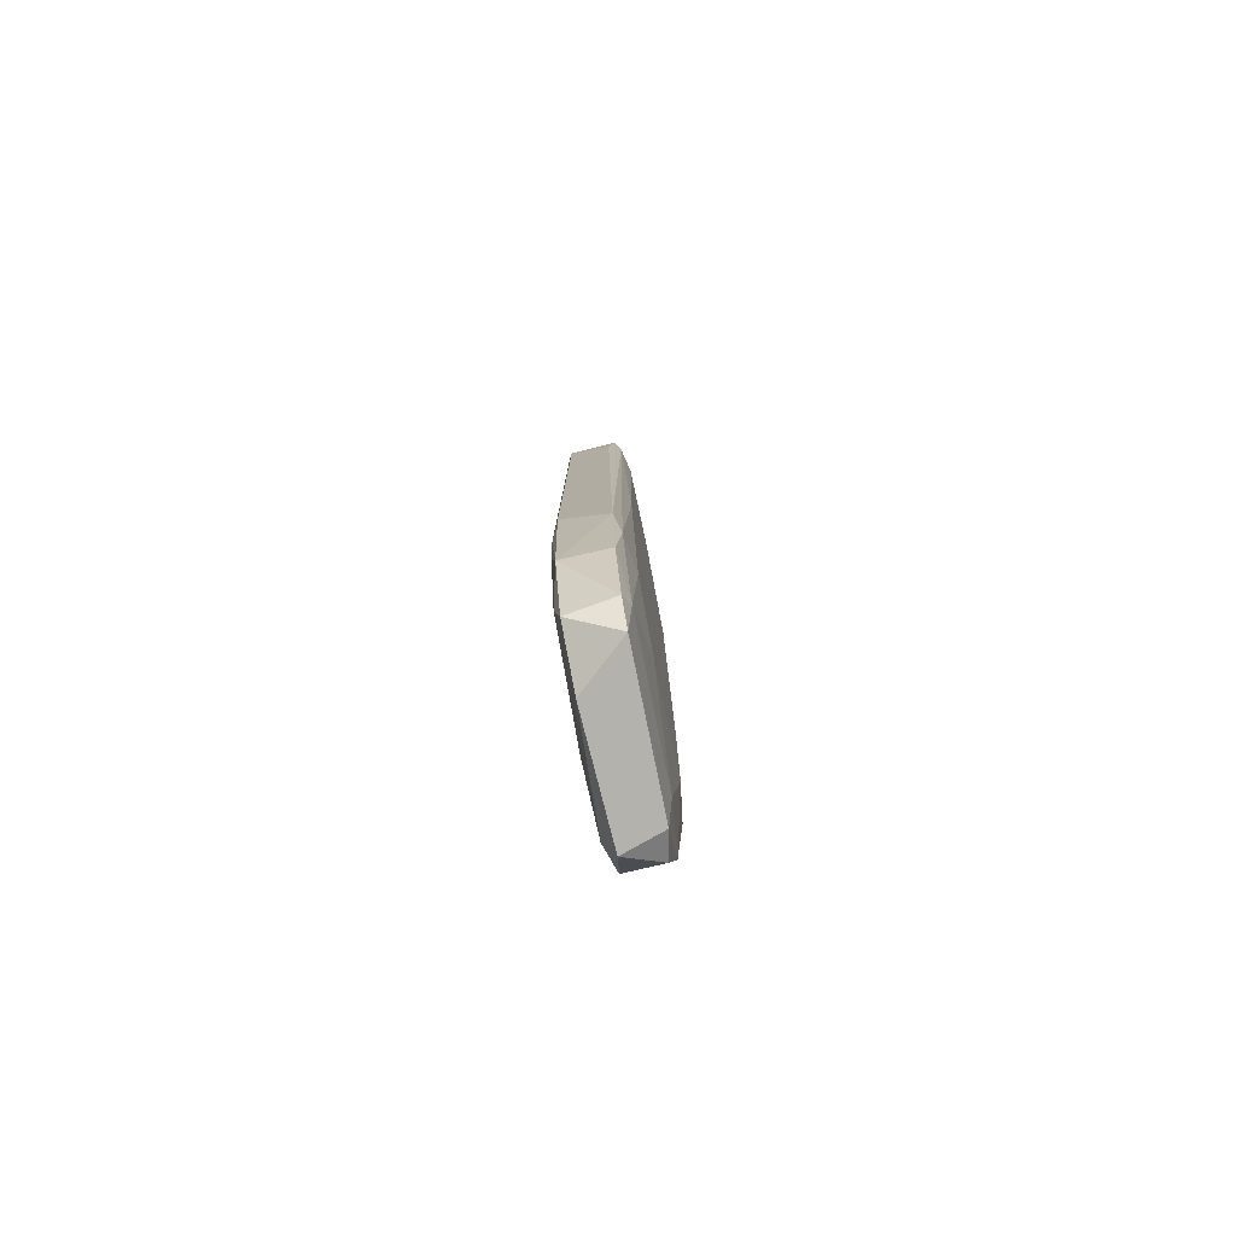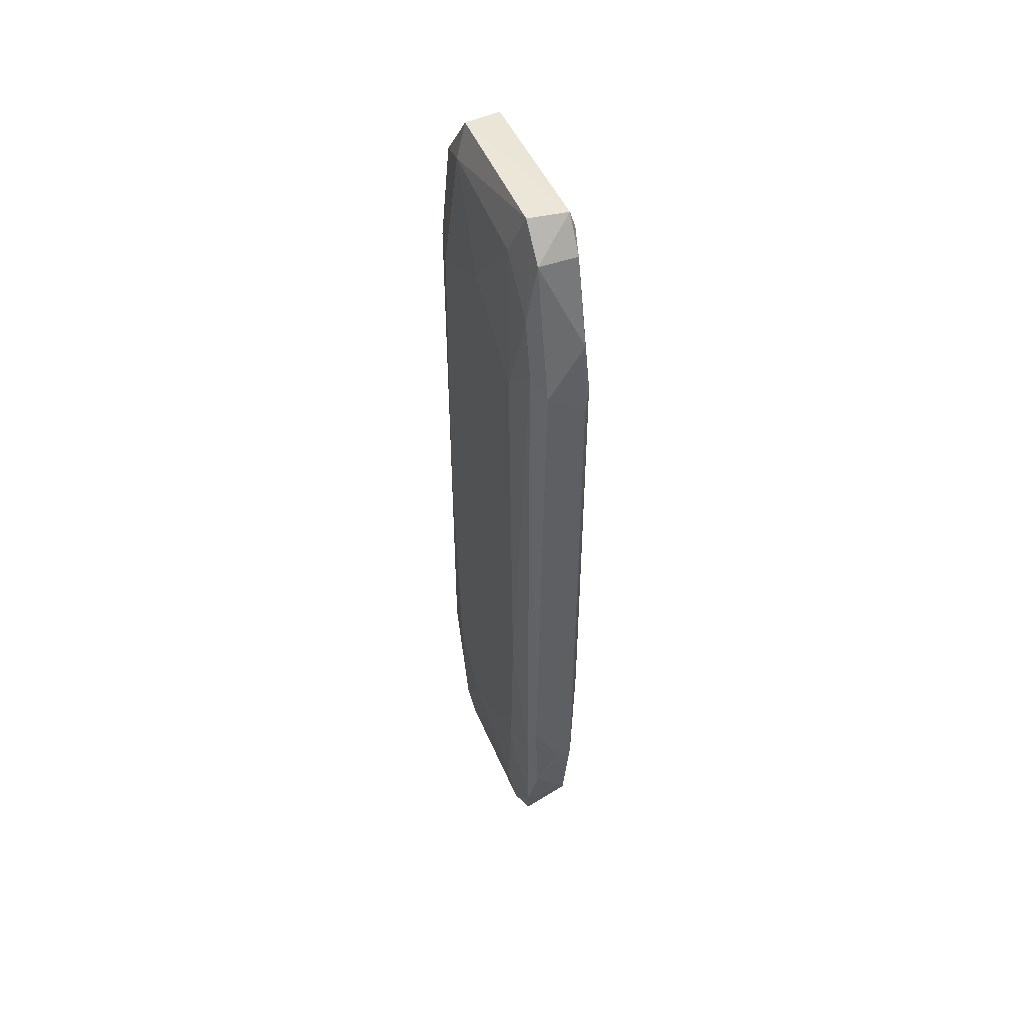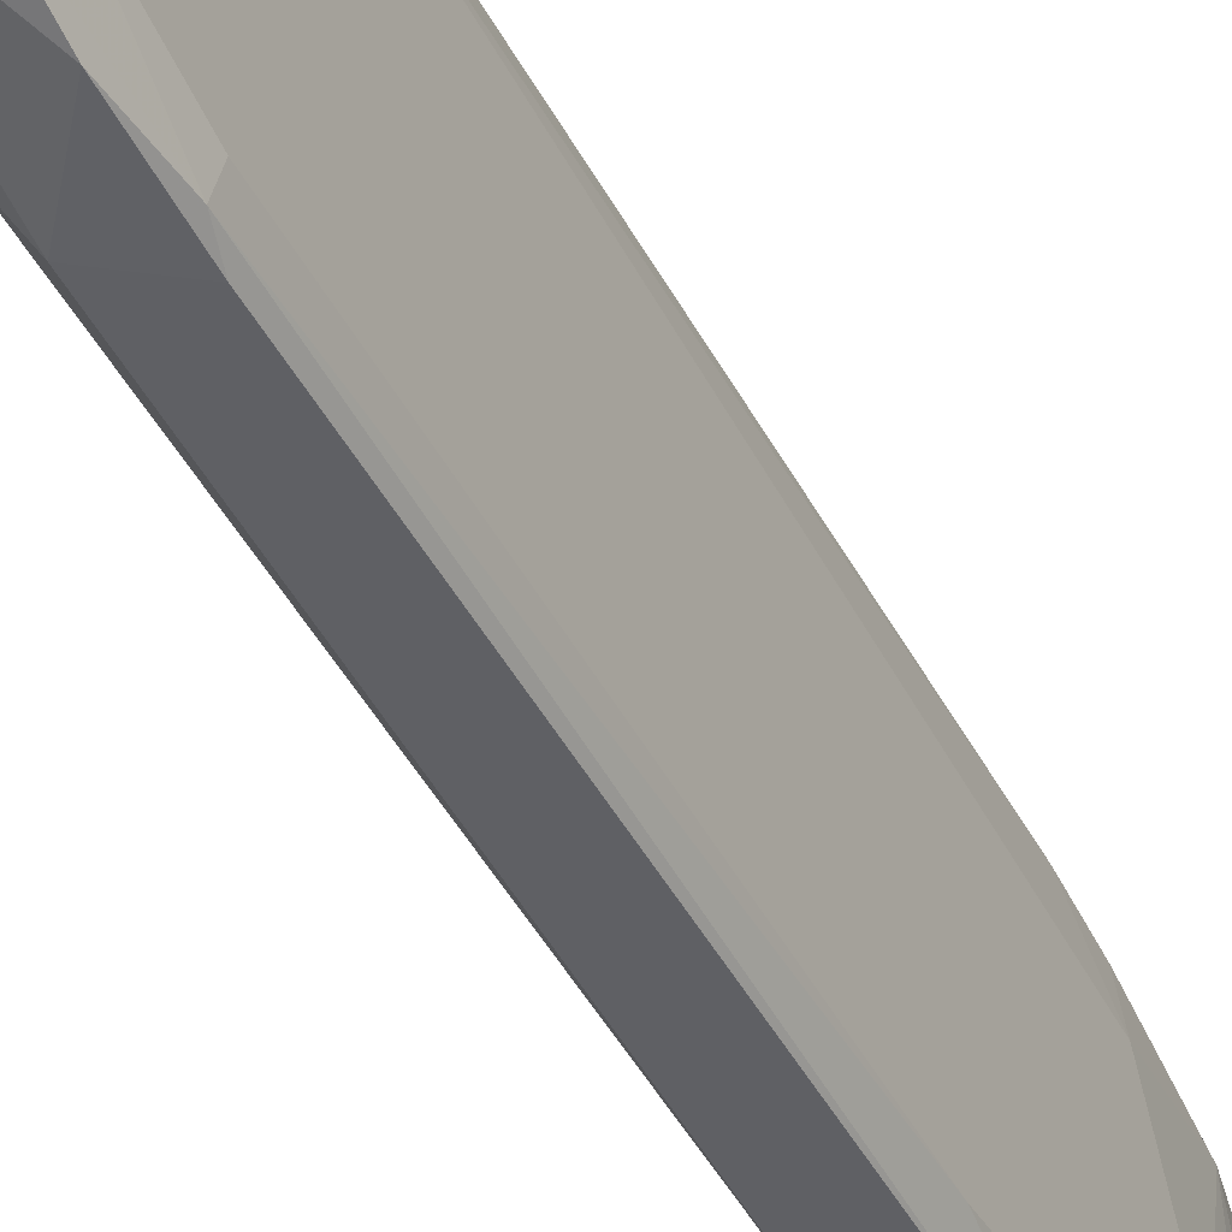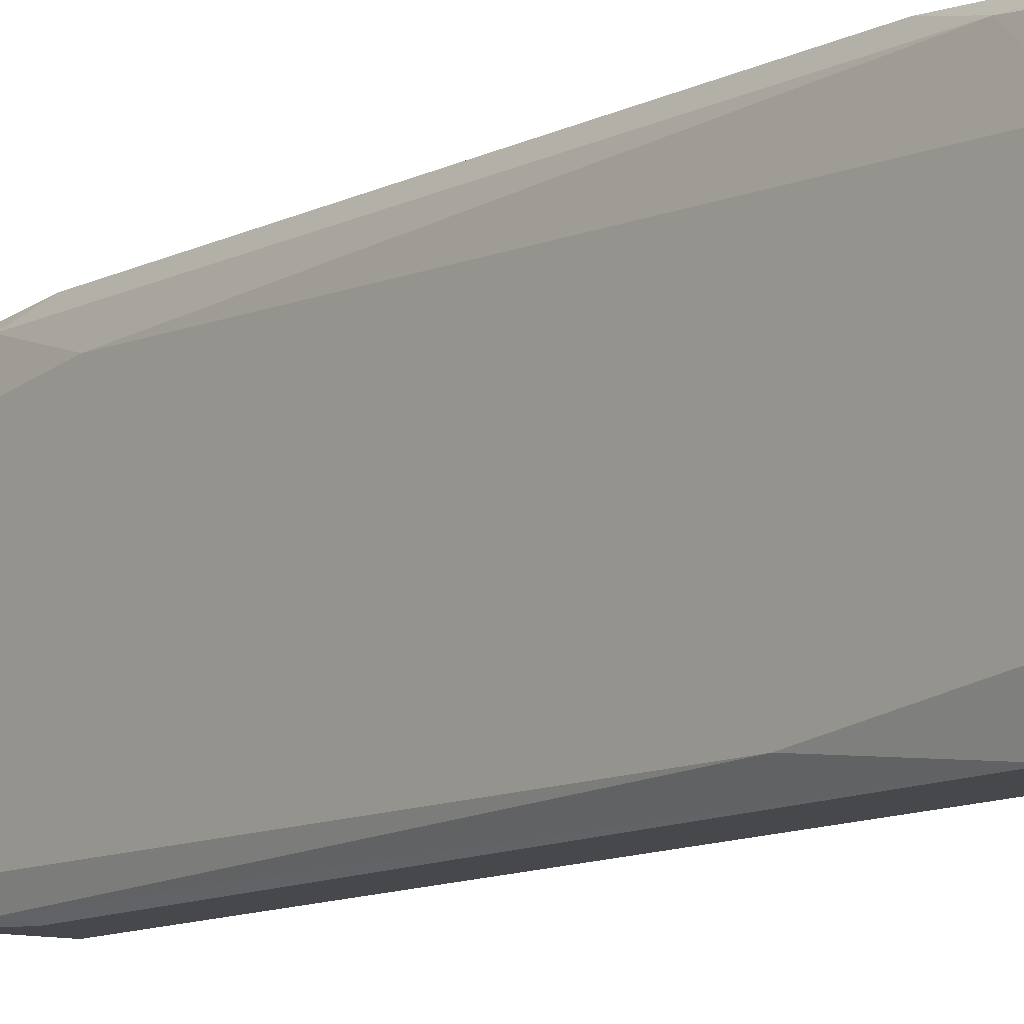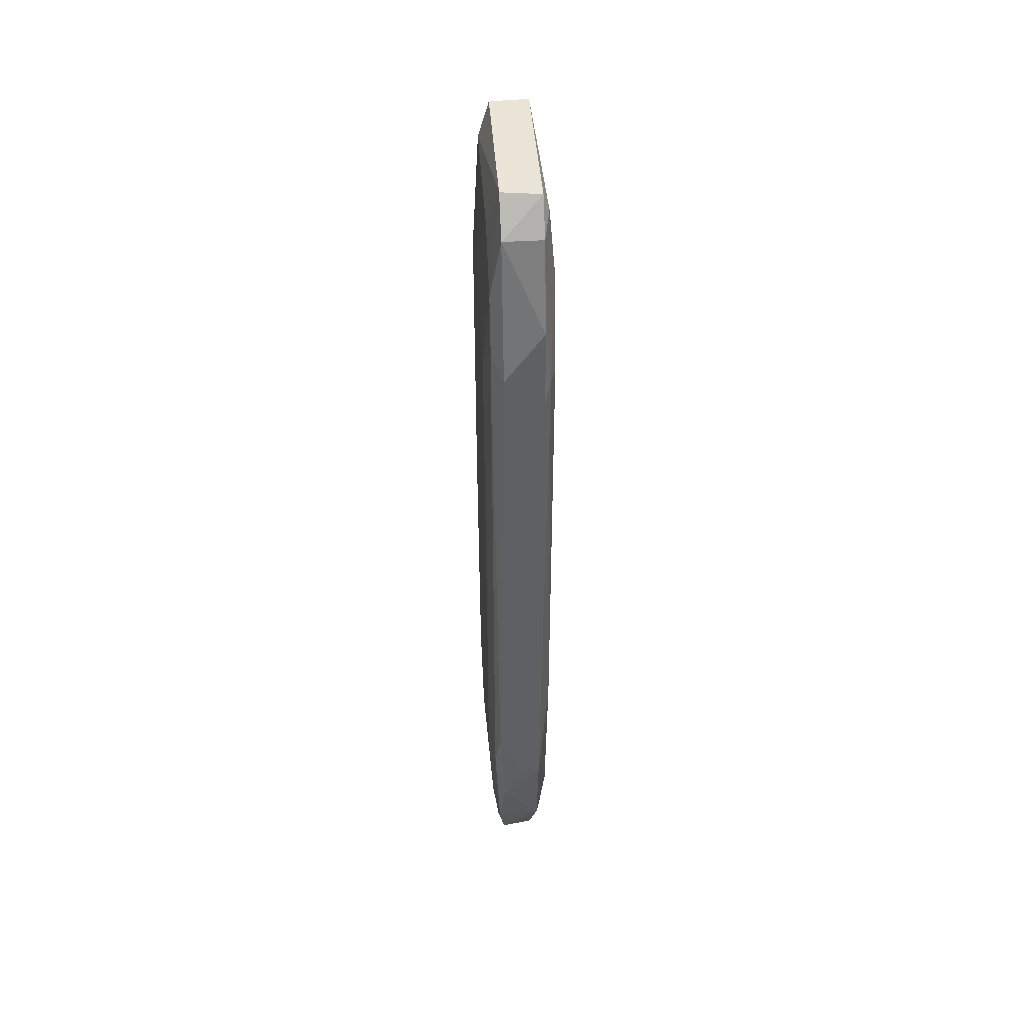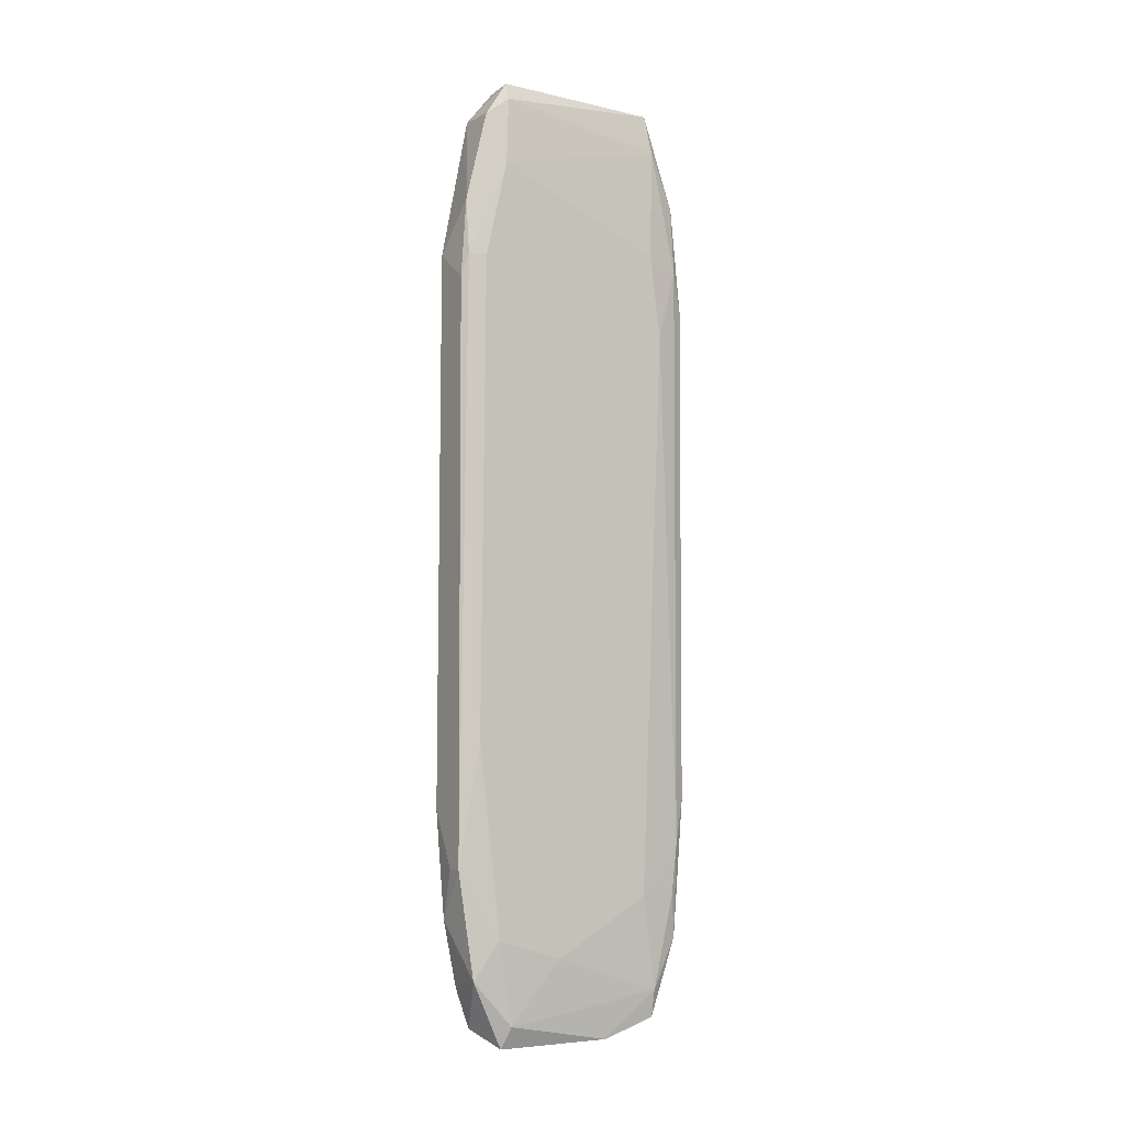
<metadata>
{"format":"obj","ext":"obj","renderer":"f3d","projection":"perspective","resolution":1024,"background":"white","views":[{"elev":-79.5,"azim":-168.5,"up":"+Z"},{"elev":48.6,"azim":-21.8,"up":"+Z"},{"elev":-45.2,"azim":26.6,"up":"+Y"},{"elev":-11.3,"azim":140.6,"up":"+Y"},{"elev":44.8,"azim":-4.0,"up":"+Z"},{"elev":-4.4,"azim":57.7,"up":"+Z"}]}
</metadata>
<code>
v -0.005061 0.001311 0.05092
v -0.005061 -0.01292 -0.02104
v -0.005061 0.004658 -0.05538
v -0.005061 -0.01208 -0.04699
v -0.005061 0.01554 -0.004297
v -0.005061 -0.01124 0.04088
v -0.005061 0.01303 -0.04699
v -0.005061 0.0147 0.04338
v 0.004145 -0.01878 0.04338
v 0.004145 0.01387 0.06349
v 0.004145 0.01387 -0.06541
v 0.004145 0.01805 -0.04364
v 0.004145 0.01805 0.04507
v 0.004145 -0.01208 0.06766
v 0.004145 -0.01124 -0.06876
v 0.004145 0.01721 -0.05117
v 0.003308 -0.01878 0.05176
v 0.003308 0.01387 -0.0696
v 0.003308 -0.01962 -0.04616
v 0.003308 -0.01962 0.04004
v 0.003308 0.01805 -0.05788
v 0.003308 0.01805 0.05511
v 0.003308 -0.01208 0.07019
v 0.003308 -0.01543 0.06516
v 0.003308 0.005493 -0.07212
v 0.003308 0.01303 0.06934
v 0.003308 0.01973 -0.03695
v 0.003308 0.01973 0.03921
v 0.003308 -0.0171 -0.06205
v -0.004223 0.01805 0.04589
v -0.004223 0.01805 -0.04699
v -0.004223 -0.01543 0.05594
v -0.004223 -0.008733 -0.06541
v -0.004223 -0.008733 0.06347
v -0.004223 -0.01794 -0.04448
v -0.004223 0.01303 -0.06624
v -0.004223 -0.0171 0.04758
v -0.004223 0.01052 0.06514
v 0.004983 0.01136 -0.05118
v 0.004983 0.01303 0.04674
v 0.004983 -0.003707 -0.05956
v 0.004983 0.0147 0.03418
v 0.002472 -0.01208 -0.07212
v 0.000798 -0.01962 -0.04616
v 0.004984 -0.01627 0.04338
v 0.004984 -0.01292 0.05762
v 0.004984 -0.0171 -0.02774
v 0.004984 -0.01375 -0.0562
v -0.00255 -0.01878 -0.05369
v -0.00255 -0.01962 0.04422
v -0.00255 0.01136 0.07019
v -0.00255 -0.01543 0.06516
v -0.00255 -0.01459 -0.0696
v -0.00255 -0.01124 0.07019
v -0.00255 0.01973 0.03837
v -0.003387 -0.01627 -0.06373
v -0.003387 0.01889 0.05092
v -0.003387 0.01638 0.06264
v -0.003387 -0.01041 -0.07127
v -0.003387 -0.01962 -0.03778
v -0.003387 0.01136 -0.07212
v -0.003387 0.01805 -0.05704
v -0.003387 0.01973 -0.04114
v -0.003387 0.0147 -0.06876
f 35 37 2
f 46 48 42
f 44 19 50
f 63 55 28
f 46 24 9
f 4 8 7
f 44 50 60
f 42 48 39
f 8 4 6
f 8 38 58
f 61 43 59
f 63 28 27
f 23 26 51
f 38 54 51
f 58 38 51
f 26 58 51
f 54 23 51
f 19 48 47
f 48 46 47
f 9 19 47
f 60 50 37
f 32 6 37
f 48 19 29
f 15 48 29
f 43 15 29
f 26 10 22
f 58 26 22
f 63 27 21
f 62 63 21
f 55 63 57
f 28 55 57
f 22 28 57
f 58 22 57
f 54 32 52
f 24 23 52
f 23 54 52
f 32 37 52
f 37 50 52
f 50 19 20
f 19 9 20
f 4 56 35
f 60 37 35
f 36 7 31
f 62 36 31
f 63 62 31
f 43 61 25
f 61 18 25
f 15 43 25
f 15 25 11
f 16 39 11
f 21 16 11
f 18 21 11
f 25 18 11
f 32 54 34
f 54 38 34
f 6 32 34
f 6 34 1
f 38 8 1
f 8 6 1
f 34 38 1
f 4 7 3
f 7 36 3
f 8 58 30
f 57 63 30
f 58 57 30
f 63 31 30
f 61 36 64
f 18 61 64
f 36 62 64
f 21 18 64
f 62 21 64
f 27 28 13
f 22 10 13
f 28 22 13
f 10 46 40
f 46 42 40
f 42 13 40
f 13 10 40
f 9 24 17
f 24 52 17
f 52 50 17
f 50 20 17
f 20 9 17
f 56 4 33
f 36 61 33
f 59 56 33
f 61 59 33
f 4 3 33
f 3 36 33
f 24 46 14
f 46 10 14
f 10 26 14
f 23 24 14
f 26 23 14
f 19 44 49
f 44 60 49
f 29 19 49
f 56 29 49
f 35 56 49
f 60 35 49
f 39 48 41
f 48 15 41
f 15 11 41
f 11 39 41
f 7 8 5
f 31 7 5
f 8 30 5
f 30 31 5
f 56 59 53
f 59 43 53
f 29 56 53
f 43 29 53
f 46 9 45
f 47 46 45
f 9 47 45
f 42 39 12
f 39 16 12
f 16 21 12
f 21 27 12
f 13 42 12
f 27 13 12
f 6 4 2
f 37 6 2
f 4 35 2

</code>
